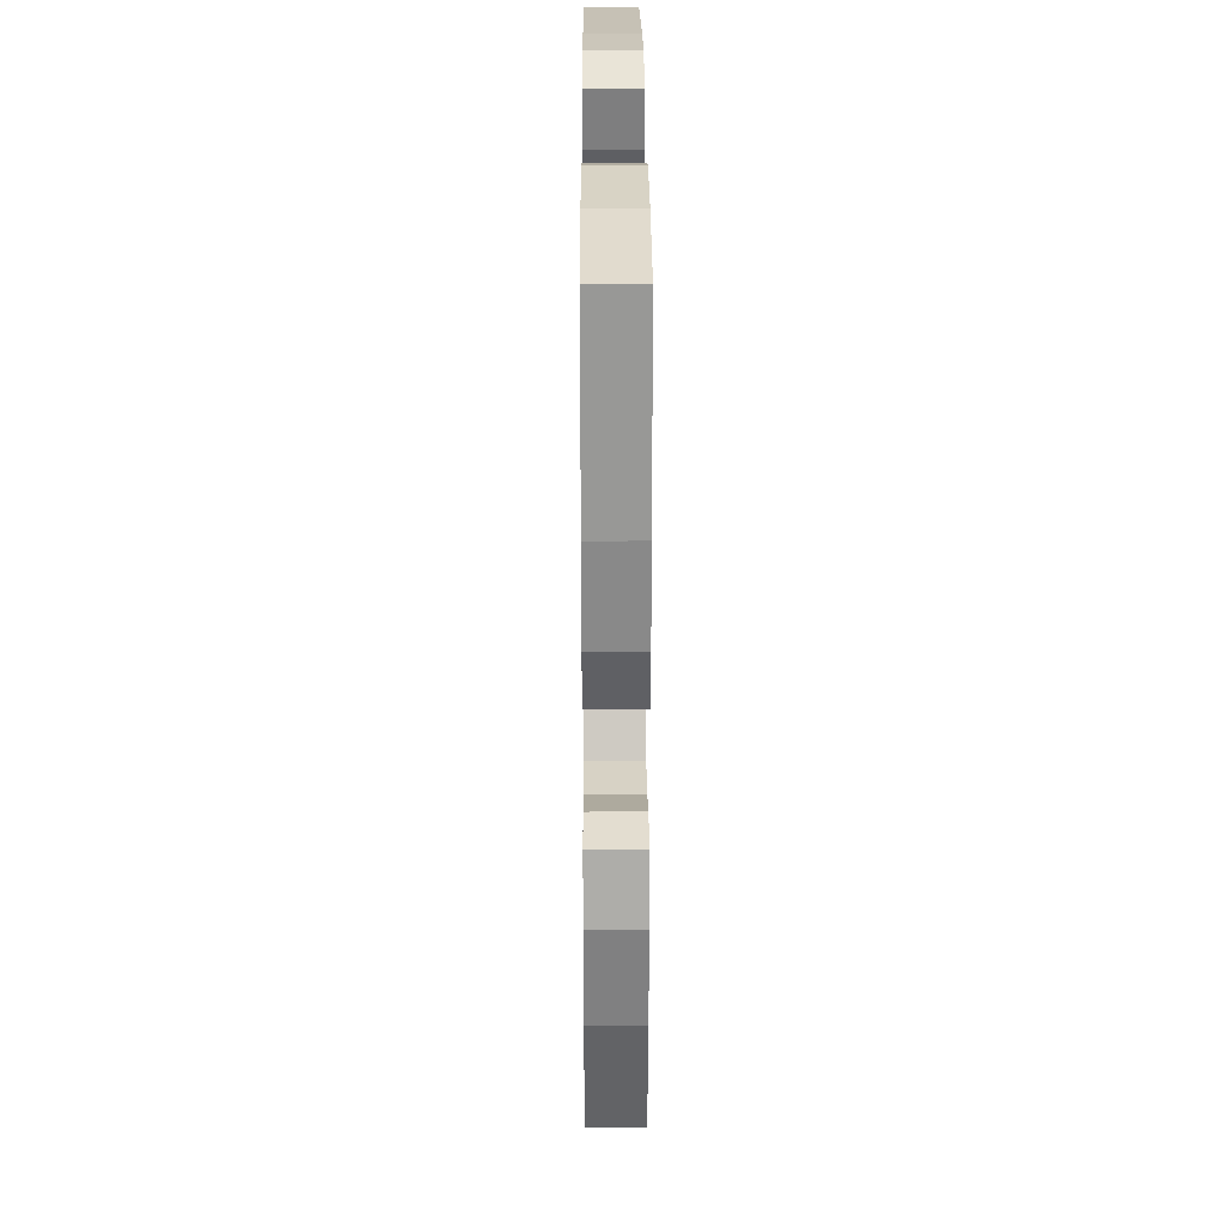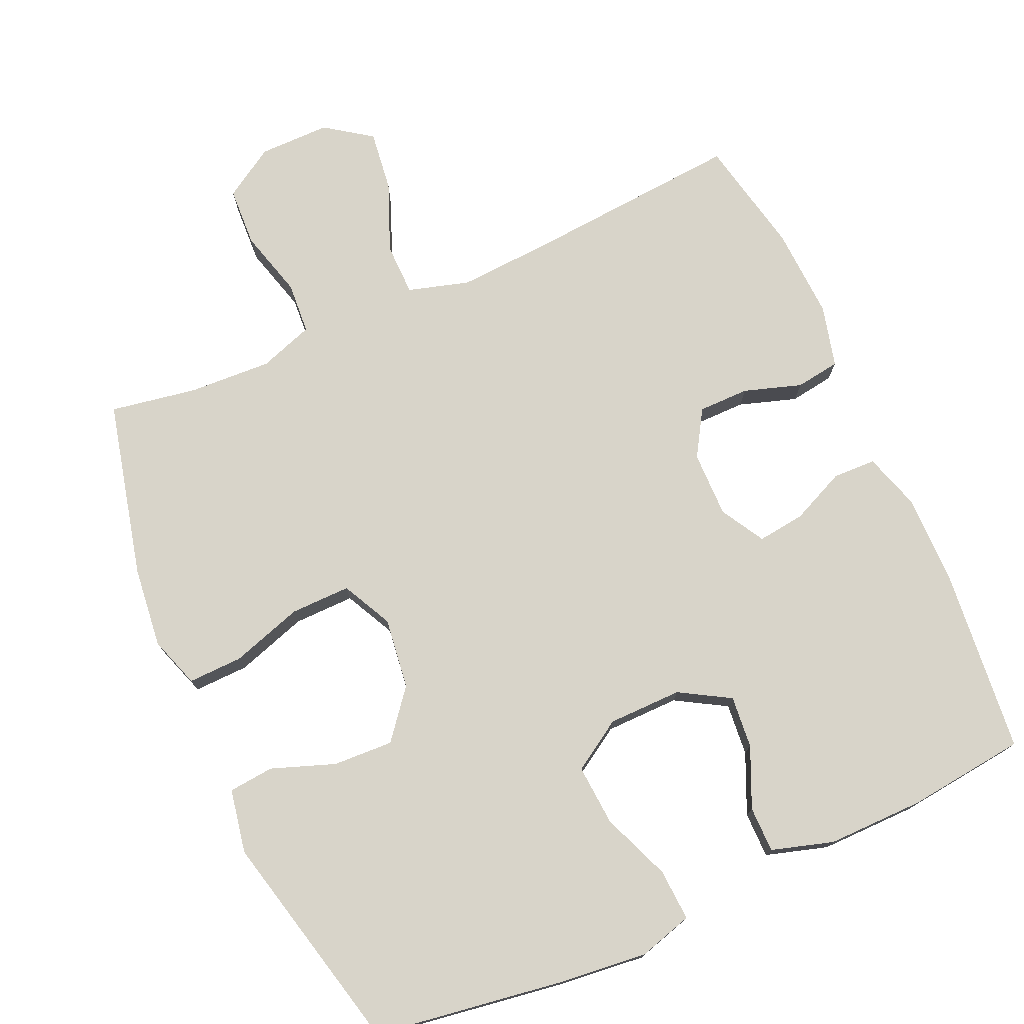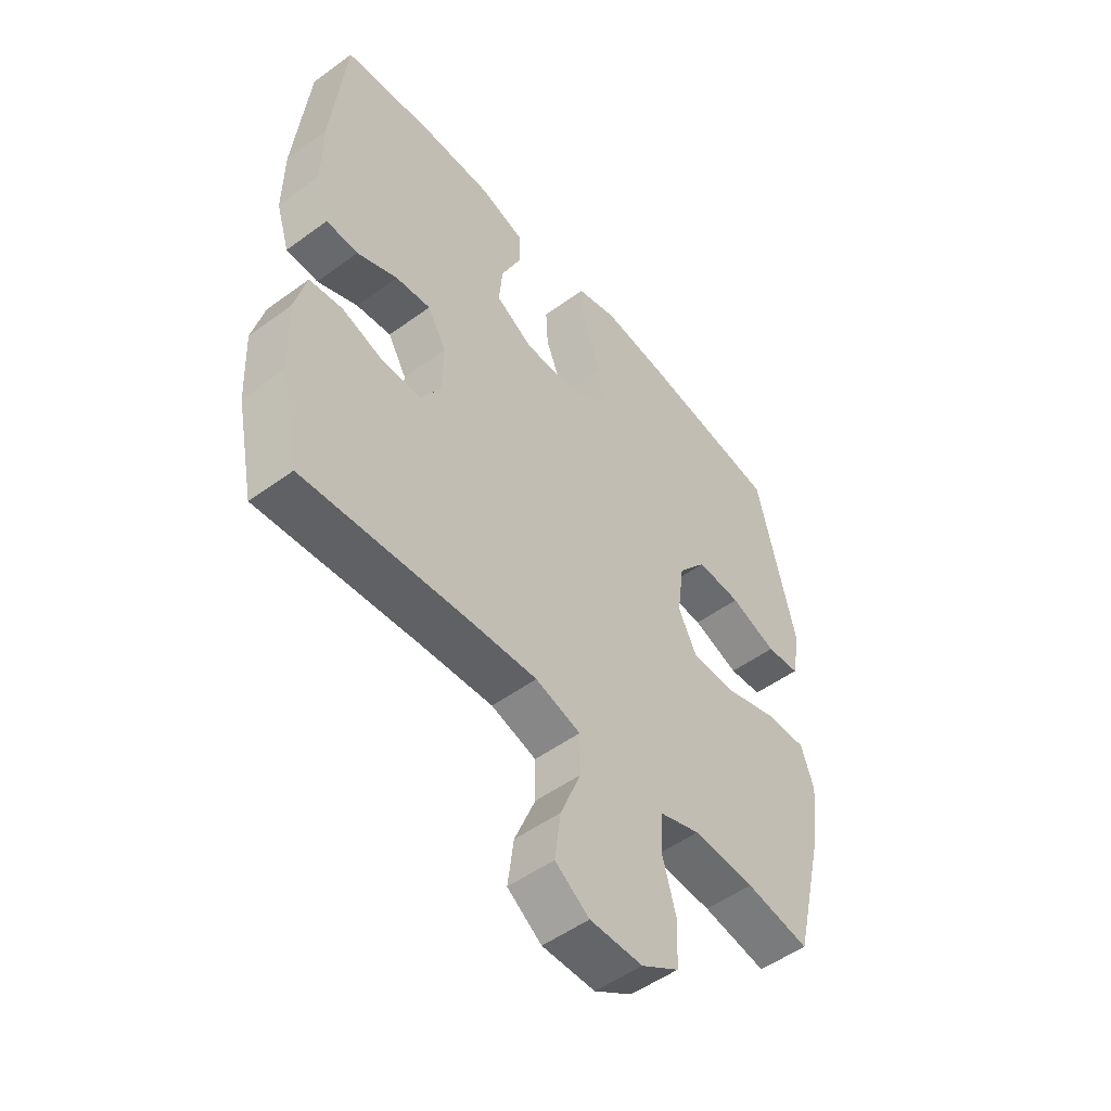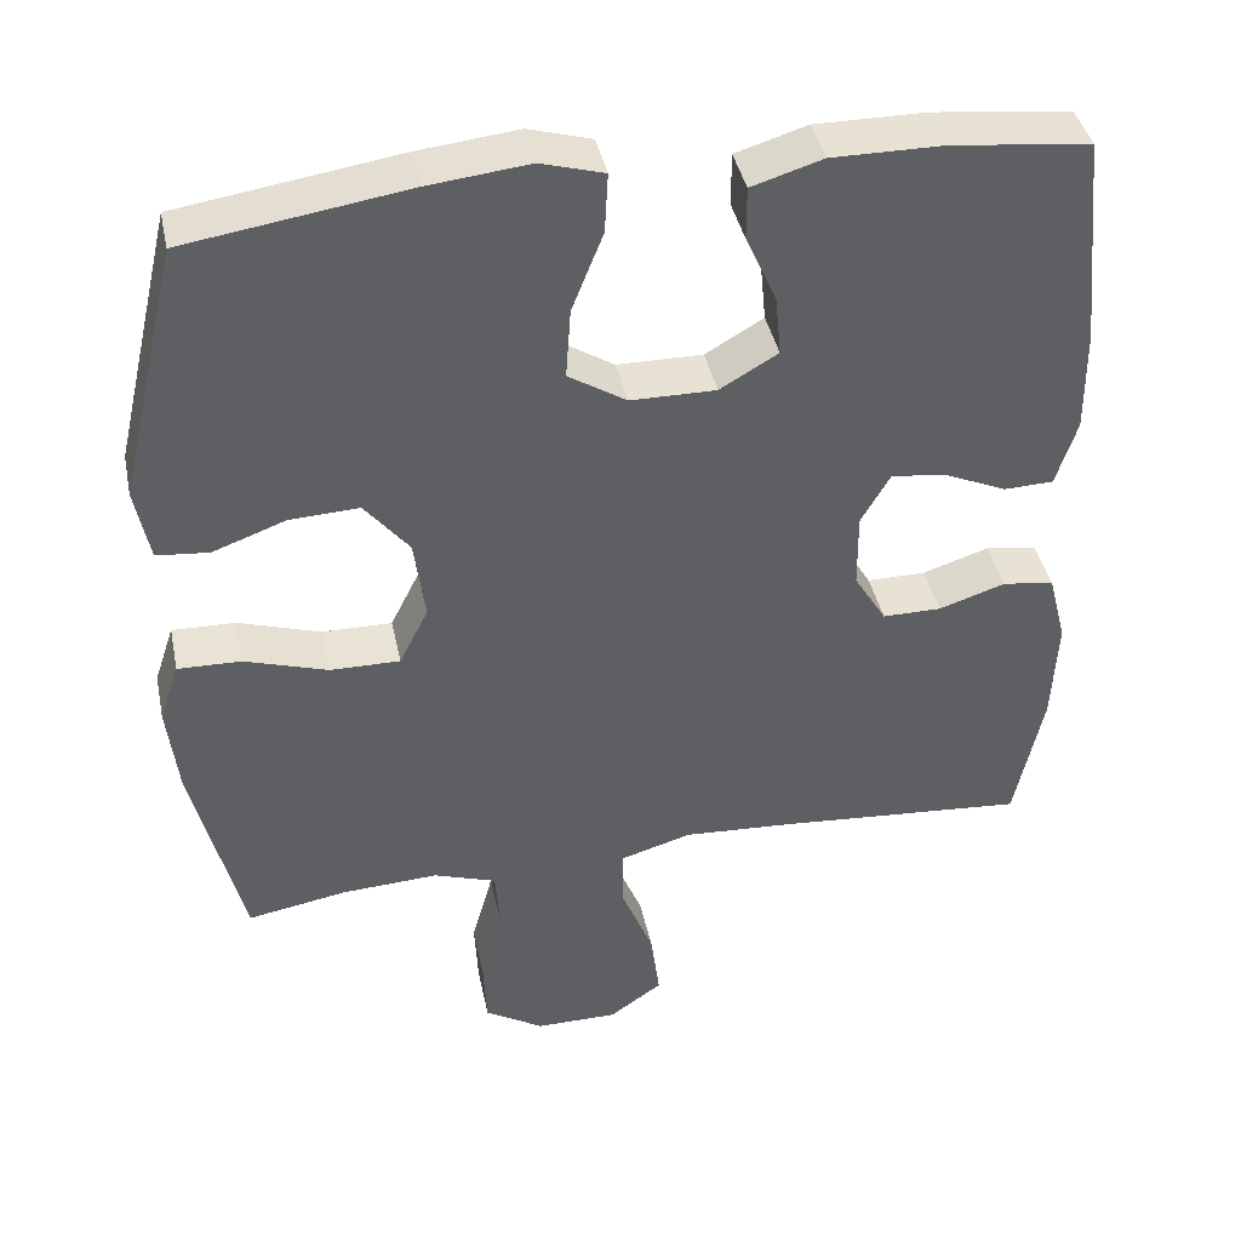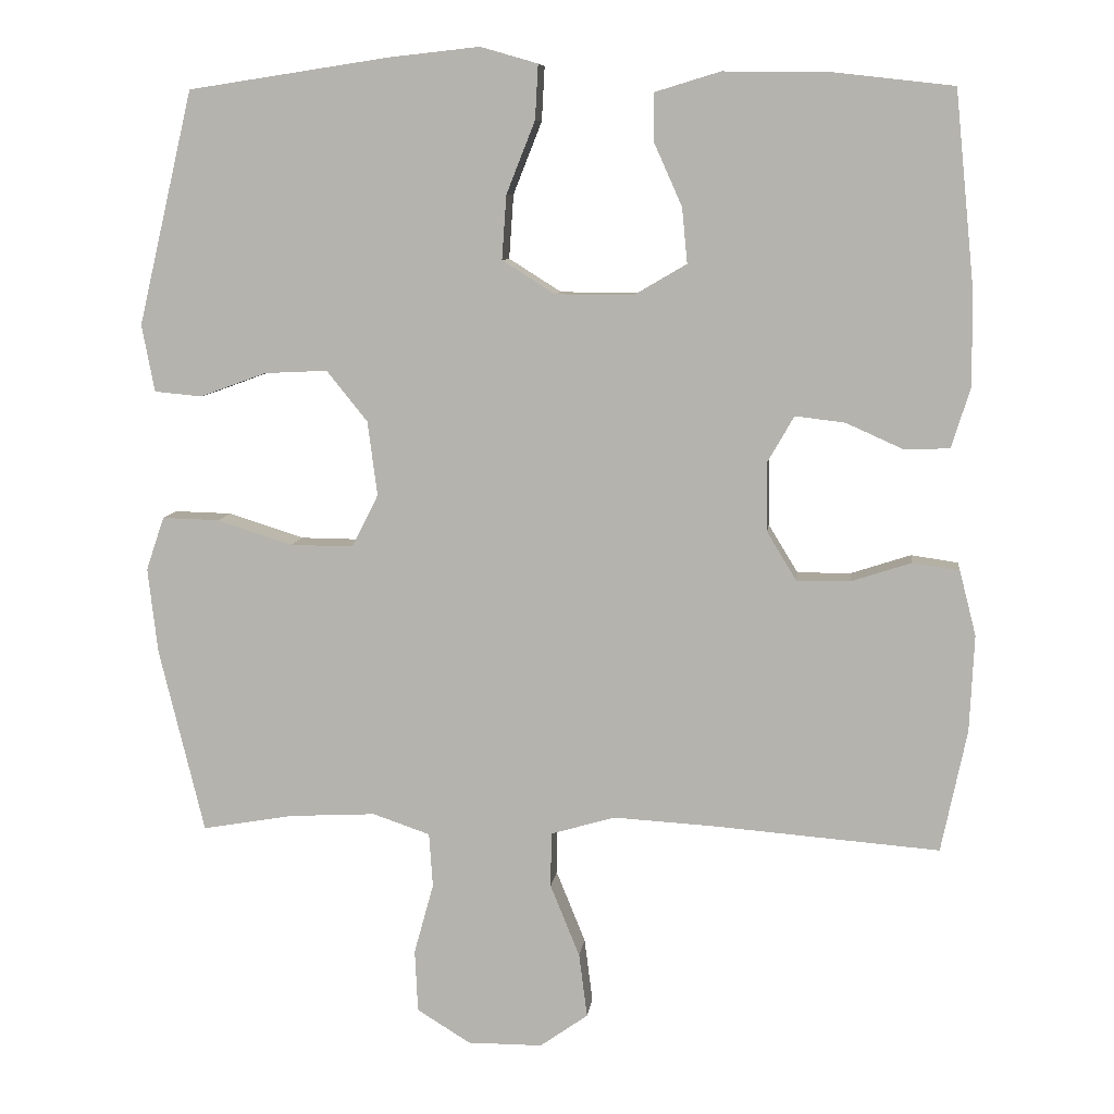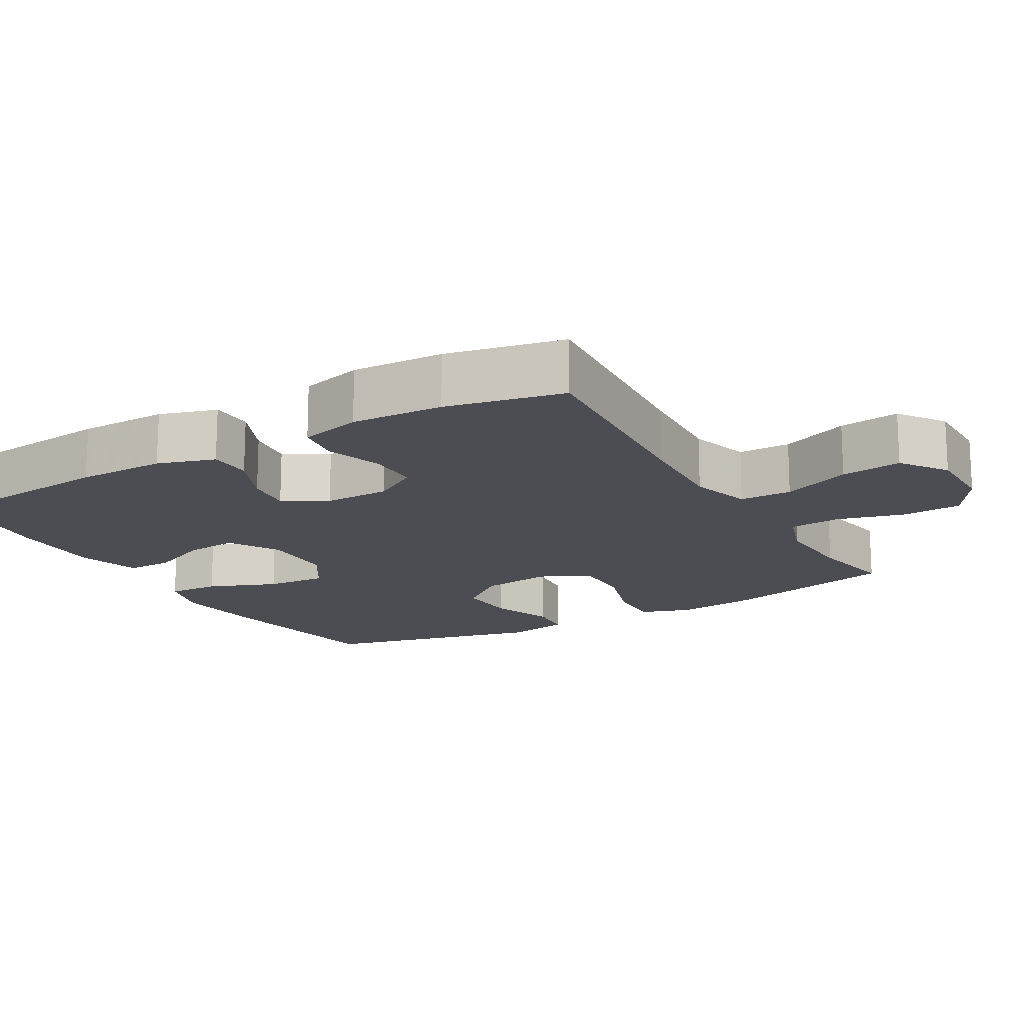
<metadata>
{"format":"obj","ext":"obj","renderer":"f3d","projection":"perspective","resolution":1024,"background":"white","views":[{"elev":27.3,"azim":89.7,"up":"+Z"},{"elev":75.5,"azim":-24.1,"up":"+Y"},{"elev":-51.4,"azim":128.5,"up":"+Z"},{"elev":40.8,"azim":-11.8,"up":"+Z"},{"elev":8.4,"azim":6.7,"up":"+Z"},{"elev":-16.3,"azim":120.1,"up":"+Y"}]}
</metadata>
<code>
v -0.5 0.07 -0.5
v -0.56 0.07 -0.254
v -0.573 0.07 -0.141
v -0.549 0.07 -0.07
v -0.473 0.07 -0.072
v -0.373 0.07 -0.104
v -0.289 0.07 -0.105
v -0.254 0.07 -0.035
v -0.267 0.07 0.064
v -0.321 0.07 0.131
v -0.405 0.07 0.127
v -0.493 0.07 0.095
v -0.556 0.07 0.101
v -0.573 0.07 0.19
v -0.5 0.07 0.5
v -0.234 0.07 0.54
v -0.113 0.07 0.553
v -0.037 0.07 0.531
v -0.041 0.07 0.459
v -0.079 0.07 0.363
v -0.085 0.07 0.278
v -0.015 0.07 0.234
v 0.088 0.07 0.233
v 0.158 0.07 0.274
v 0.151 0.07 0.347
v 0.114 0.07 0.43
v 0.114 0.07 0.494
v 0.2 0.07 0.52
v 0.334 0.07 0.519
v 0.5 0.07 0.5
v 0.526 0.07 0.241
v 0.527 0.07 0.117
v 0.502 0.07 0.037
v 0.442 0.07 0.035
v 0.366 0.07 0.069
v 0.3 0.07 0.077
v 0.265 0.07 0.016
v 0.266 0.07 -0.076
v 0.305 0.07 -0.14
v 0.376 0.07 -0.14
v 0.456 0.07 -0.114
v 0.518 0.07 -0.123
v 0.54 0.07 -0.209
v 0.534 0.07 -0.337
v 0.5 0.07 -0.5
v 0.2 0.07 -0.476
v 0.065 0.07 -0.468
v -0.02 0.07 -0.493
v -0.021 0.07 -0.566
v 0.018 0.07 -0.662
v 0.029 0.07 -0.747
v -0.035 0.07 -0.792
v -0.134 0.07 -0.792
v -0.205 0.07 -0.748
v -0.209 0.07 -0.665
v -0.183 0.07 -0.571
v -0.188 0.07 -0.499
v -0.264 0.07 -0.473
v -0.38 0.07 -0.479
v -0.5 0 -0.5
v -0.56 0 -0.254
v -0.573 0 -0.141
v -0.549 0 -0.07
v -0.473 0 -0.072
v -0.373 0 -0.104
v -0.289 0 -0.105
v -0.254 0 -0.035
v -0.267 0 0.064
v -0.321 0 0.131
v -0.405 0 0.127
v -0.493 0 0.095
v -0.556 0 0.101
v -0.573 0 0.19
v -0.5 0 0.5
v -0.234 0 0.54
v -0.113 0 0.553
v -0.037 0 0.531
v -0.041 0 0.459
v -0.079 0 0.363
v -0.085 0 0.278
v -0.015 0 0.234
v 0.088 0 0.233
v 0.158 0 0.274
v 0.151 0 0.347
v 0.114 0 0.43
v 0.114 0 0.494
v 0.2 0 0.52
v 0.334 0 0.519
v 0.5 0 0.5
v 0.526 0 0.241
v 0.527 0 0.117
v 0.502 0 0.037
v 0.442 0 0.035
v 0.366 0 0.069
v 0.3 0 0.077
v 0.265 0 0.016
v 0.266 0 -0.076
v 0.305 0 -0.14
v 0.376 0 -0.14
v 0.456 0 -0.114
v 0.518 0 -0.123
v 0.54 0 -0.209
v 0.534 0 -0.337
v 0.5 0 -0.5
v 0.2 0 -0.476
v 0.065 0 -0.468
v -0.02 0 -0.493
v -0.021 0 -0.566
v 0.018 0 -0.662
v 0.029 0 -0.747
v -0.035 0 -0.792
v -0.134 0 -0.792
v -0.205 0 -0.748
v -0.209 0 -0.665
v -0.183 0 -0.571
v -0.188 0 -0.499
v -0.264 0 -0.473
v -0.38 0 -0.479
f 53 54 55 56
f 53 56 57
f 52 53 57
f 49 50 51 52
f 48 49 52 57
f 47 48 57 58
f 43 44 45 46
f 43 46 47
f 40 41 42 43
f 39 40 43 47
f 38 39 47 58
f 32 33 34 35
f 32 35 36
f 31 32 36
f 30 31 36
f 29 30 36 37
f 25 26 27 28
f 24 25 28 29
f 17 18 19 20
f 17 20 21
f 16 17 21
f 15 16 21
f 14 15 21 22
f 11 12 13 14
f 10 11 14 22
f 3 4 5 6
f 3 6 7
f 59 1 2 3
f 59 3 7
f 37 38 58 59
f 24 29 37 59
f 23 24 59 7
f 9 10 22 23
f 8 9 23
f 7 8 23
f 115 114 113 112
f 116 115 112
f 116 112 111
f 111 110 109 108
f 116 111 108 107
f 117 116 107 106
f 105 104 103 102
f 106 105 102
f 102 101 100 99
f 106 102 99 98
f 117 106 98 97
f 94 93 92 91
f 95 94 91
f 95 91 90
f 95 90 89
f 96 95 89 88
f 87 86 85 84
f 88 87 84 83
f 79 78 77 76
f 80 79 76
f 80 76 75
f 80 75 74
f 81 80 74 73
f 73 72 71 70
f 81 73 70 69
f 65 64 63 62
f 66 65 62
f 62 61 60 118
f 66 62 118
f 118 117 97 96
f 118 96 88 83
f 66 118 83 82
f 82 81 69 68
f 82 68 67
f 82 67 66
f 1 60 61 2
f 2 61 62 3
f 3 62 63 4
f 4 63 64 5
f 5 64 65 6
f 6 65 66 7
f 7 66 67 8
f 8 67 68 9
f 9 68 69 10
f 10 69 70 11
f 11 70 71 12
f 12 71 72 13
f 13 72 73 14
f 14 73 74 15
f 15 74 75 16
f 16 75 76 17
f 17 76 77 18
f 18 77 78 19
f 19 78 79 20
f 20 79 80 21
f 21 80 81 22
f 22 81 82 23
f 23 82 83 24
f 24 83 84 25
f 25 84 85 26
f 26 85 86 27
f 27 86 87 28
f 28 87 88 29
f 29 88 89 30
f 30 89 90 31
f 31 90 91 32
f 32 91 92 33
f 33 92 93 34
f 34 93 94 35
f 35 94 95 36
f 36 95 96 37
f 37 96 97 38
f 38 97 98 39
f 39 98 99 40
f 40 99 100 41
f 41 100 101 42
f 42 101 102 43
f 43 102 103 44
f 44 103 104 45
f 45 104 105 46
f 46 105 106 47
f 47 106 107 48
f 48 107 108 49
f 49 108 109 50
f 50 109 110 51
f 51 110 111 52
f 52 111 112 53
f 53 112 113 54
f 54 113 114 55
f 55 114 115 56
f 56 115 116 57
f 57 116 117 58
f 58 117 118 59
f 59 118 60 1

</code>
